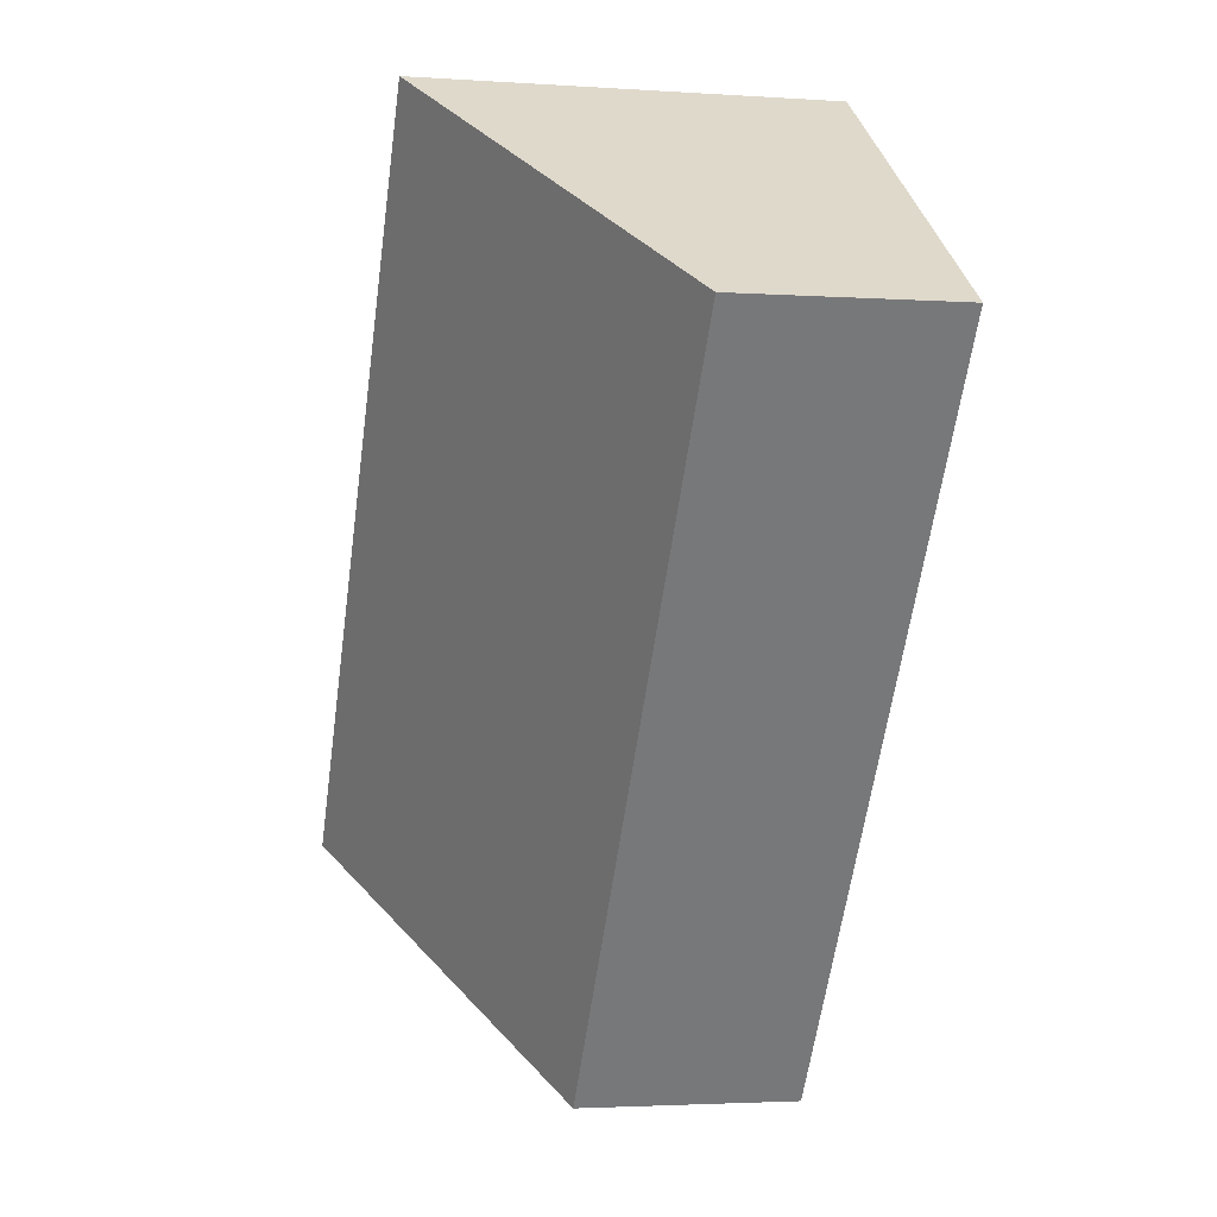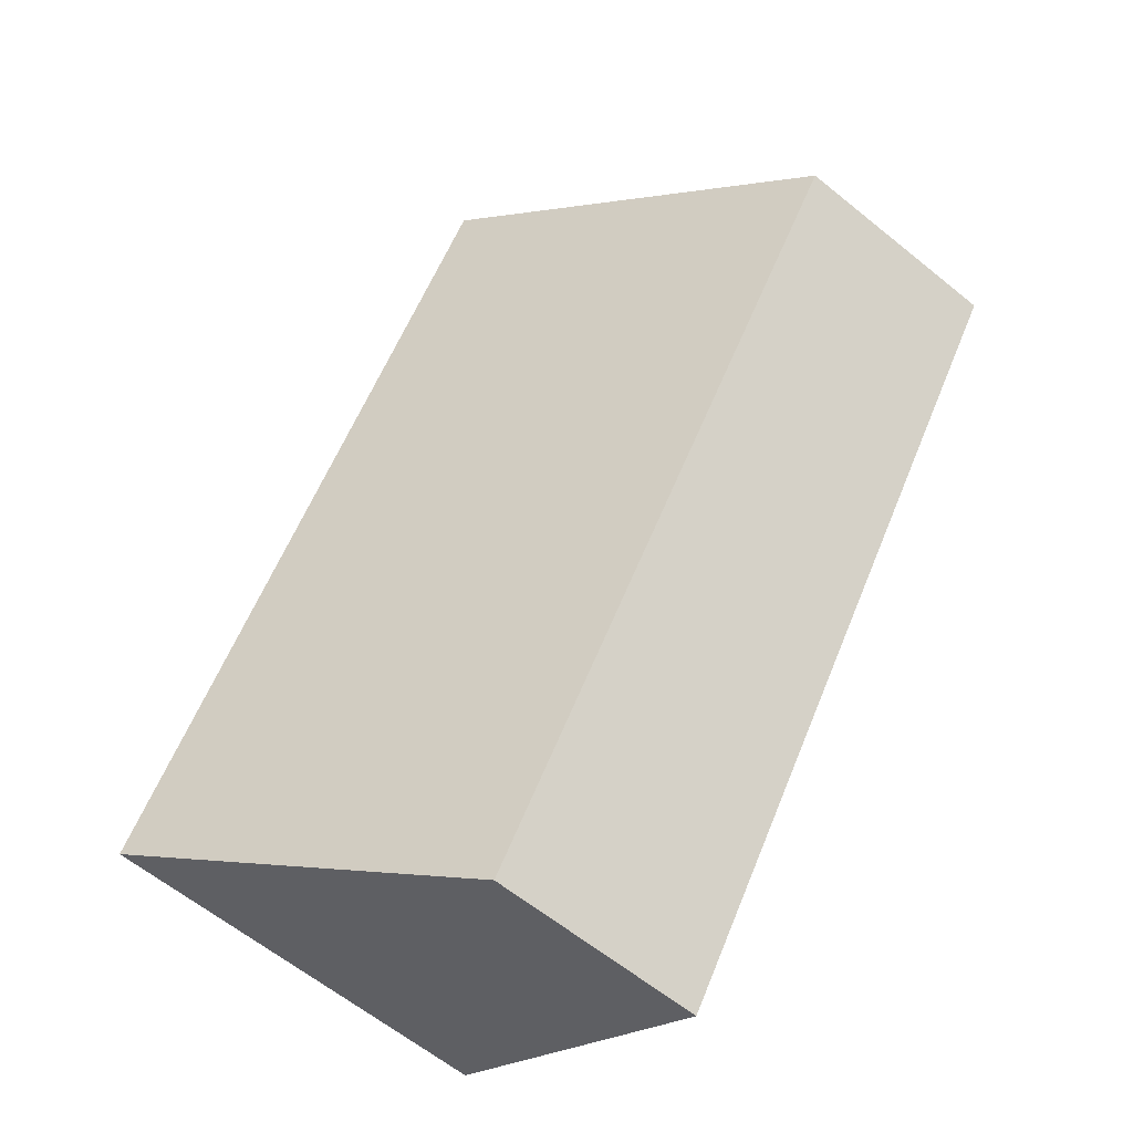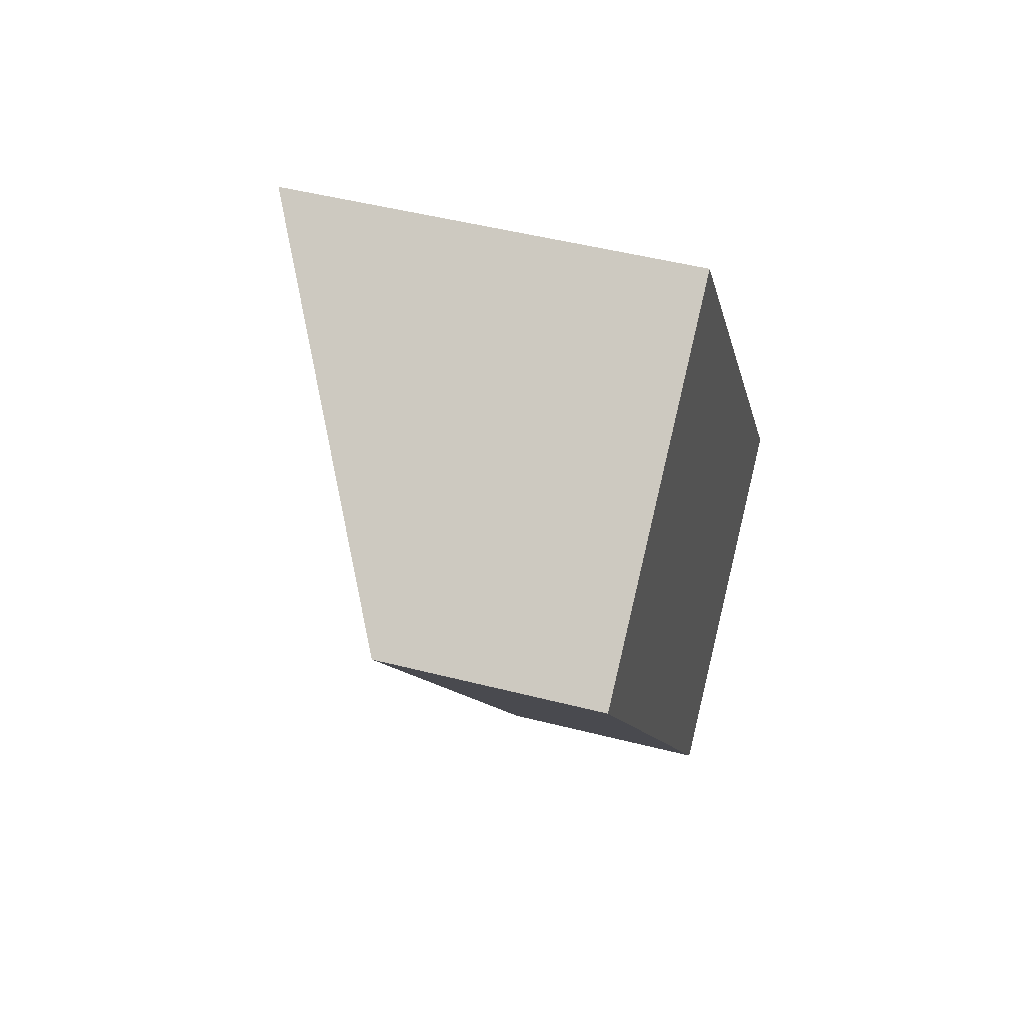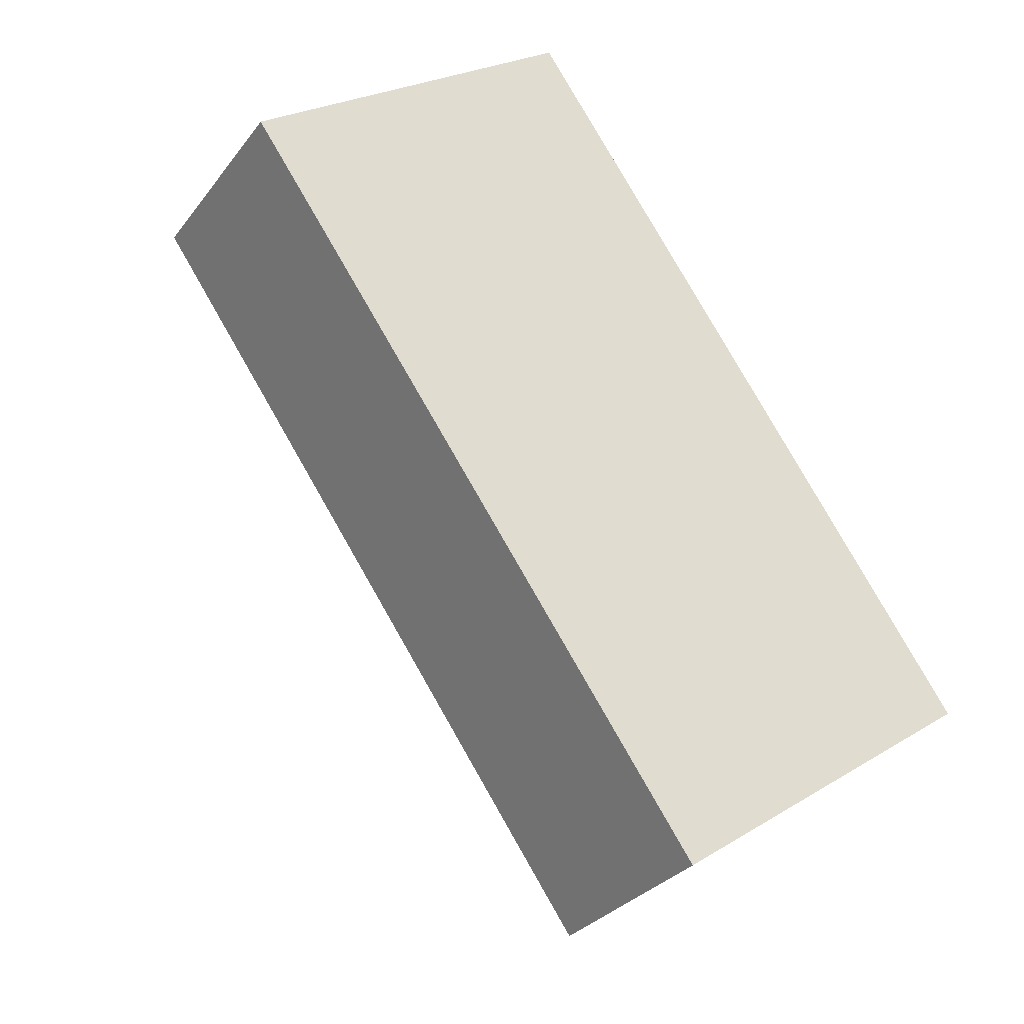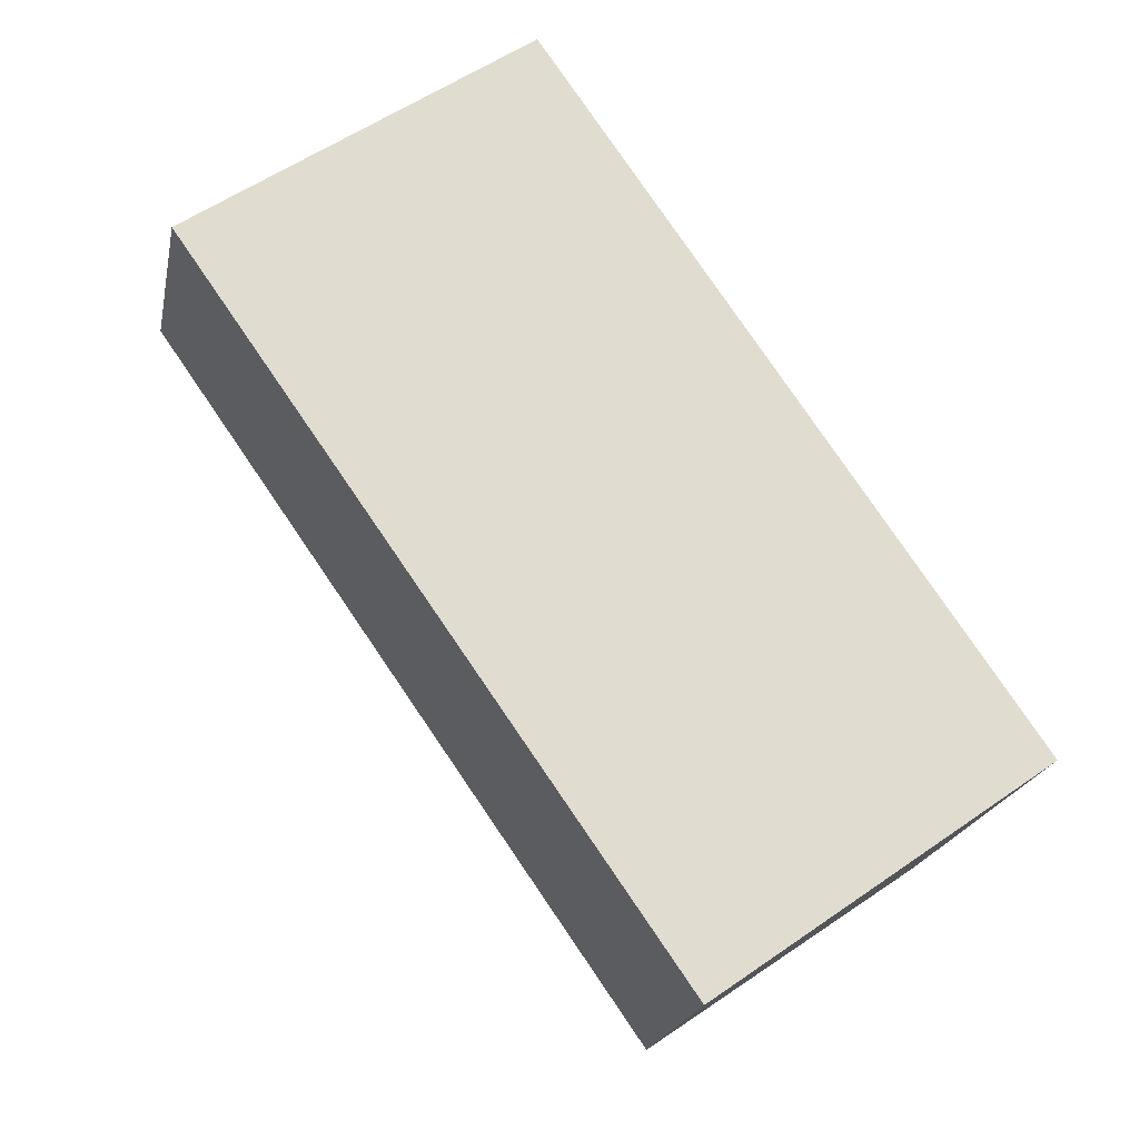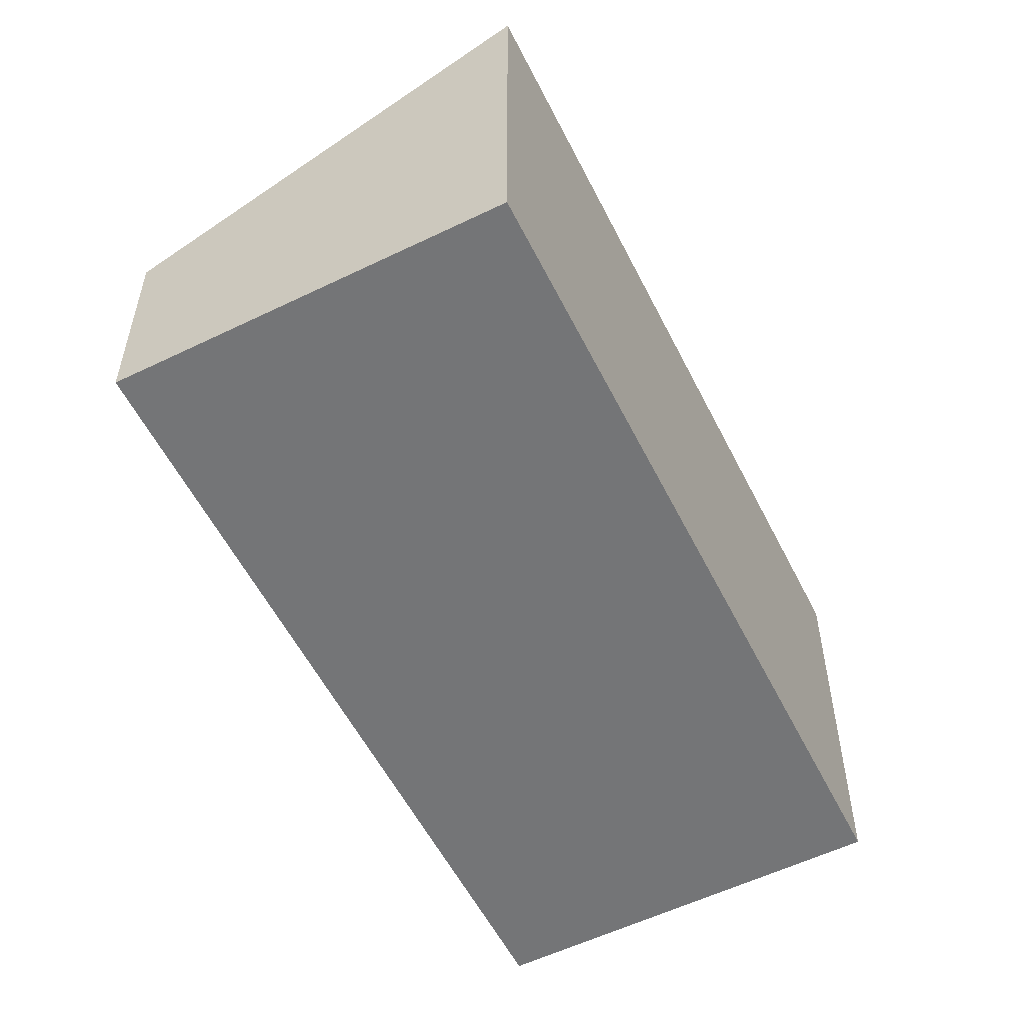
<metadata>
{"format":"obj","ext":"obj","renderer":"f3d","projection":"perspective","resolution":1024,"background":"white","views":[{"elev":-2.7,"azim":-103.6,"up":"+Z"},{"elev":-61.9,"azim":-129.5,"up":"+Z"},{"elev":47.5,"azim":-73.8,"up":"+Z"},{"elev":-30.1,"azim":-30.0,"up":"+Z"},{"elev":-20.4,"azim":-11.1,"up":"+Z"},{"elev":-56.4,"azim":-8.3,"up":"+Y"}]}
</metadata>
<code>
v  0 2.597 1.59e-16
v  9.62 4.88 -5.379
v  5.703 2.624 -8.137
v  3.959 4.88 2.799
v  5.703 4.982e-16 -8.137
v  0 0 0
v  3.959 -1.714e-16 2.799
v  9.62 3.294e-16 -5.379
g defaultobject
f 1 2 3
f 2 1 4
f 5 1 3
f 1 5 6
f 1 7 4
f 7 1 6
f 7 2 4
f 2 7 8
f 8 3 2
f 3 8 5
f 8 6 5
f 6 8 7

</code>
